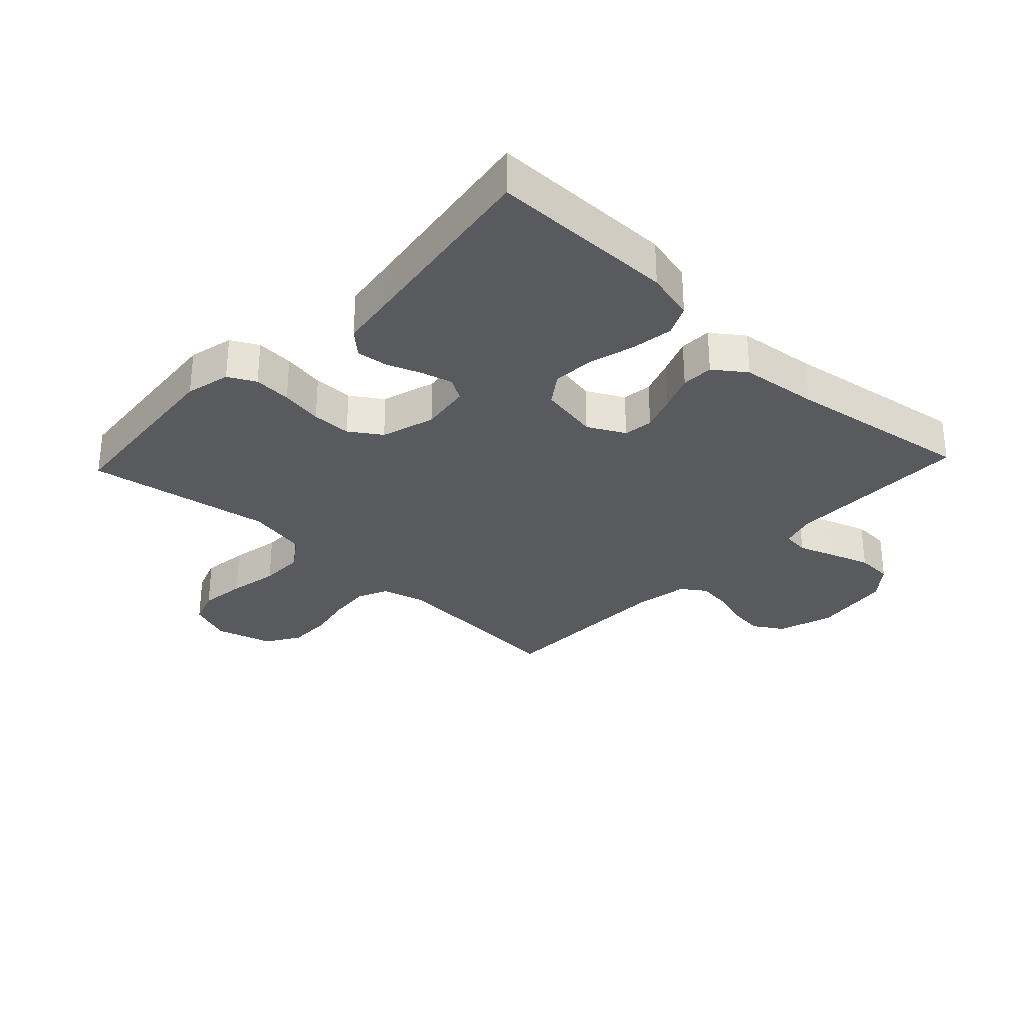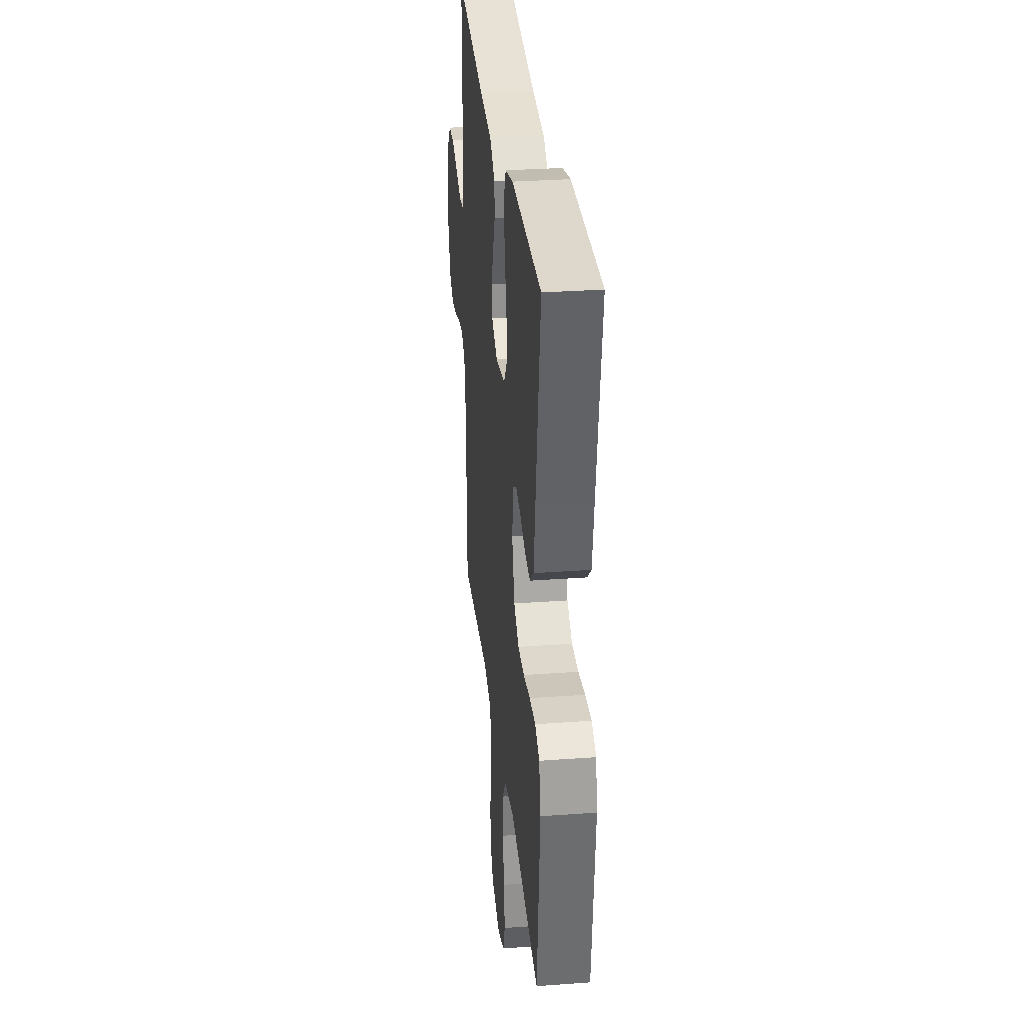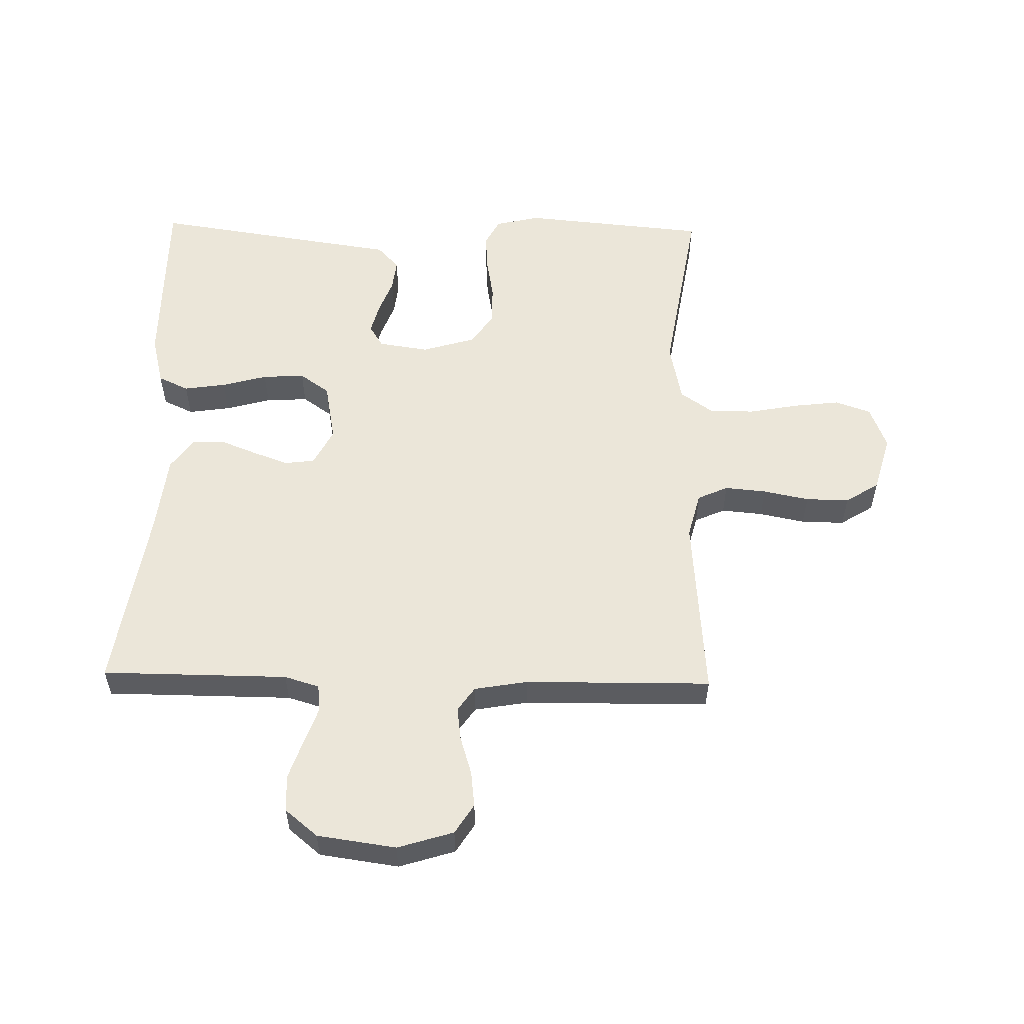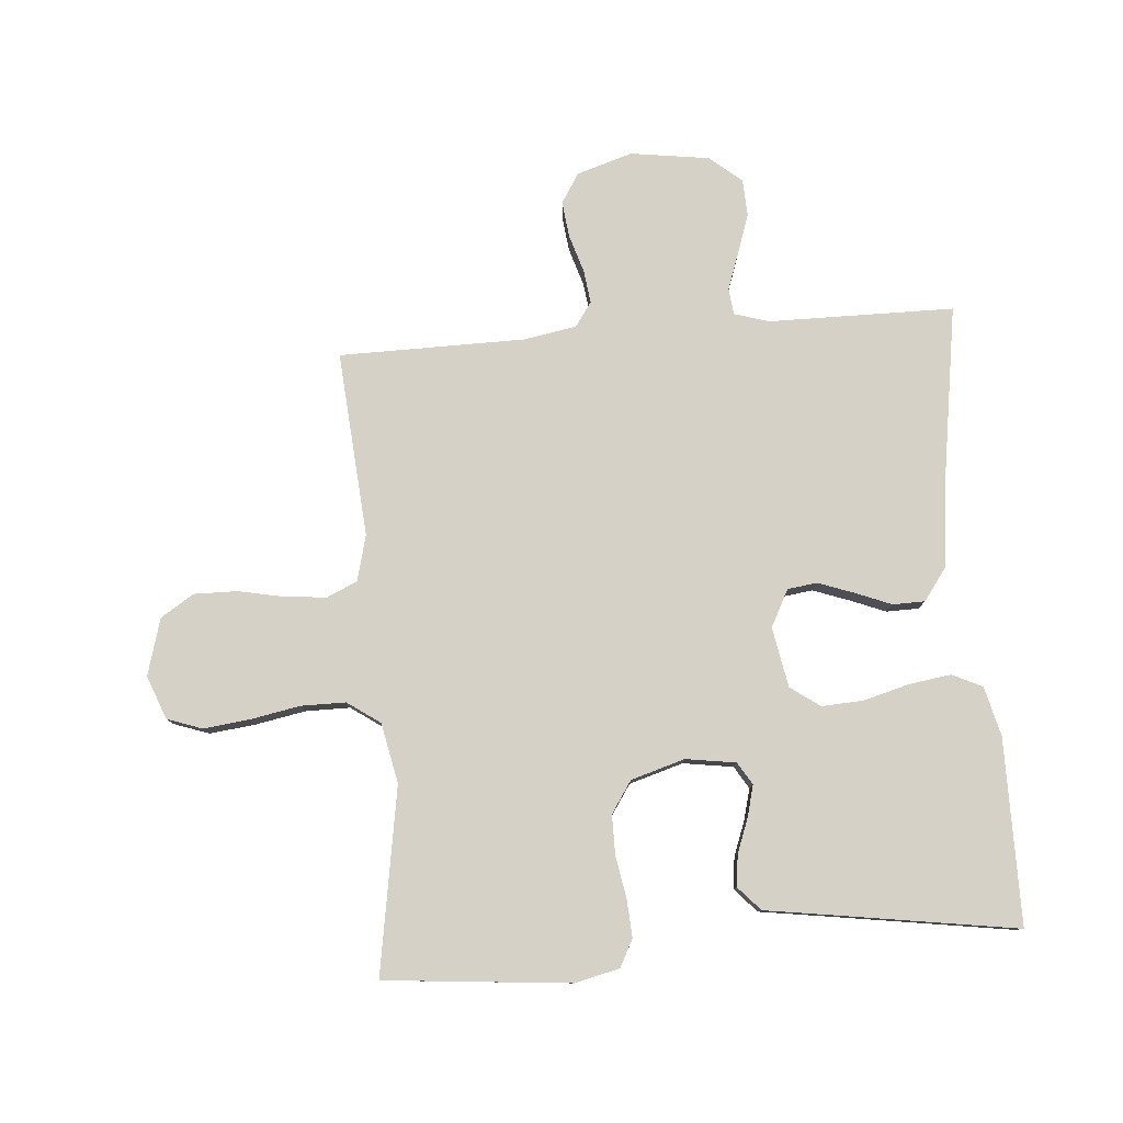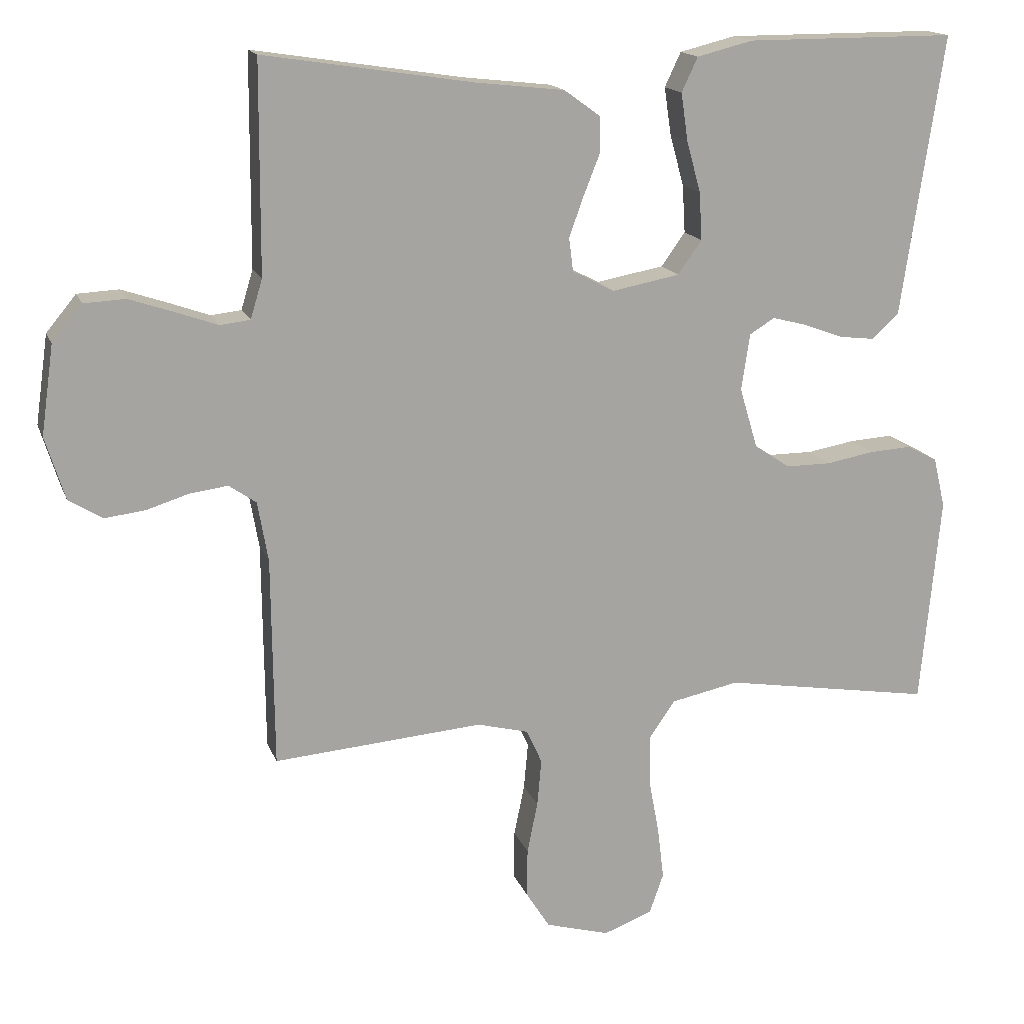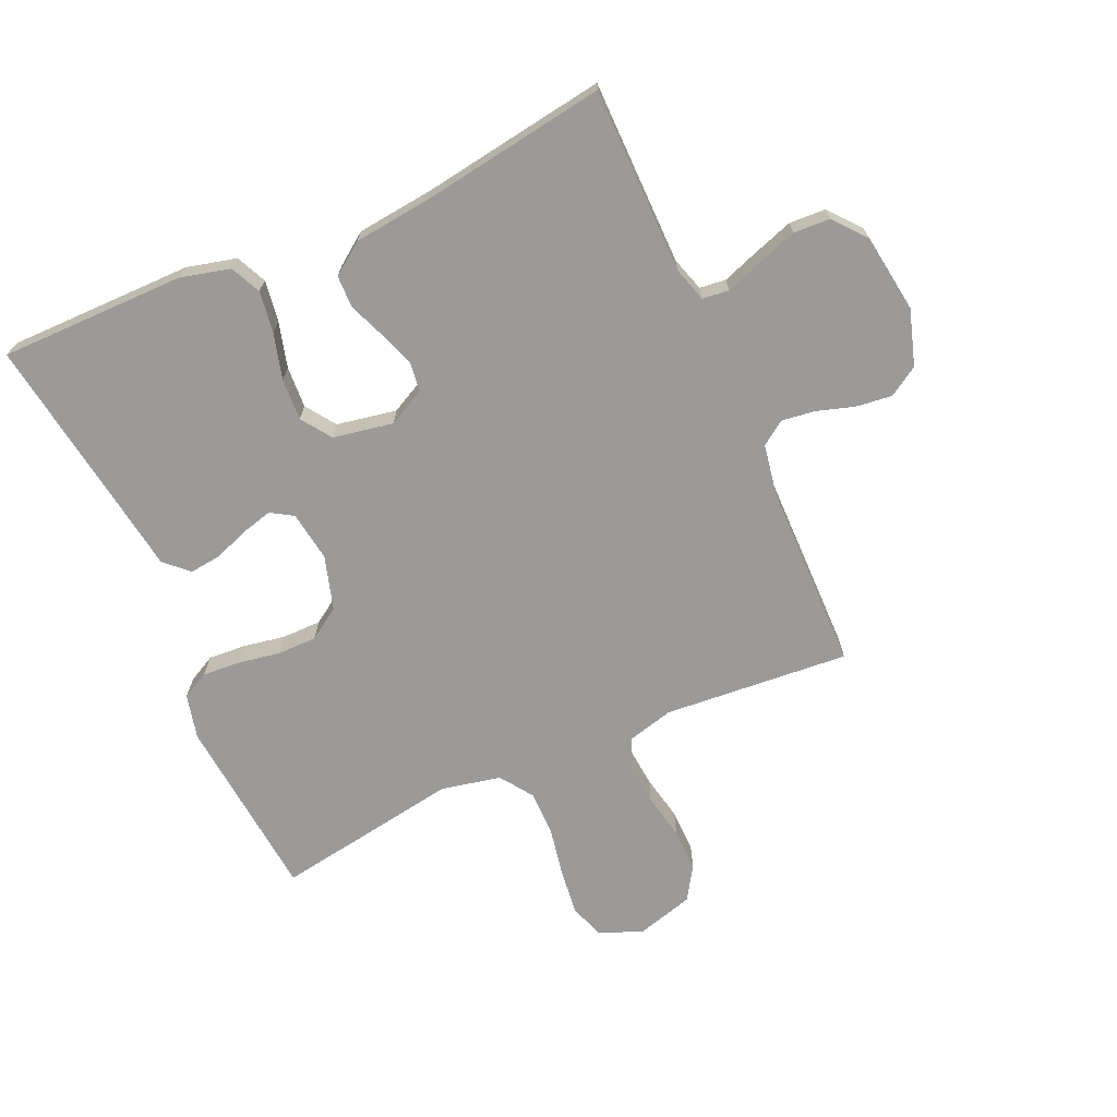
<metadata>
{"format":"obj","ext":"obj","renderer":"f3d","projection":"perspective","resolution":1024,"background":"white","views":[{"elev":-30.5,"azim":-43.3,"up":"+Y"},{"elev":31.2,"azim":-96.0,"up":"+Z"},{"elev":55.5,"azim":91.2,"up":"+Y"},{"elev":79.4,"azim":-94.5,"up":"+Y"},{"elev":15.9,"azim":163.8,"up":"+Z"},{"elev":-69.5,"azim":24.0,"up":"+Y"}]}
</metadata>
<code>
v 0.5 0.07 -0.5
v 0.2 0.07 -0.476
v 0.126 0.07 -0.495
v 0.104 0.07 -0.544
v 0.11 0.07 -0.611
v 0.125 0.07 -0.685
v 0.126 0.07 -0.755
v 0.092 0.07 -0.809
v 0 0.07 -0.835
v -0.07 0.07 -0.808
v -0.09 0.07 -0.751
v -0.081 0.07 -0.676
v -0.066 0.07 -0.596
v -0.066 0.07 -0.524
v -0.103 0.07 -0.471
v -0.2 0.07 -0.451
v -0.5 0.07 -0.5
v -0.528 0.07 -0.2
v -0.511 0.07 -0.128
v -0.467 0.07 -0.105
v -0.406 0.07 -0.109
v -0.338 0.07 -0.121
v -0.274 0.07 -0.121
v -0.223 0.07 -0.087
v -0.197 0.07 0
v -0.209 0.07 0.081
v -0.245 0.07 0.103
v -0.295 0.07 0.09
v -0.351 0.07 0.069
v -0.402 0.07 0.063
v -0.44 0.07 0.098
v -0.455 0.07 0.2
v -0.5 0.07 0.5
v -0.2 0.07 0.5
v -0.12 0.07 0.48
v -0.097 0.07 0.431
v -0.107 0.07 0.363
v -0.127 0.07 0.29
v -0.131 0.07 0.222
v -0.097 0.07 0.174
v 0 0.07 0.156
v 0.06 0.07 0.187
v 0.066 0.07 0.235
v 0.045 0.07 0.293
v 0.022 0.07 0.351
v 0.023 0.07 0.403
v 0.074 0.07 0.44
v 0.2 0.07 0.454
v 0.5 0.07 0.5
v 0.502 0.07 0.2
v 0.519 0.07 0.144
v 0.562 0.07 0.139
v 0.621 0.07 0.16
v 0.686 0.07 0.182
v 0.745 0.07 0.179
v 0.788 0.07 0.127
v 0.806 0.07 0
v 0.778 0.07 -0.09
v 0.73 0.07 -0.12
v 0.672 0.07 -0.113
v 0.611 0.07 -0.094
v 0.557 0.07 -0.087
v 0.518 0.07 -0.114
v 0.503 0.07 -0.2
v 0.5 0 -0.5
v 0.2 0 -0.476
v 0.126 0 -0.495
v 0.104 0 -0.544
v 0.11 0 -0.611
v 0.125 0 -0.685
v 0.126 0 -0.755
v 0.092 0 -0.809
v 0 0 -0.835
v -0.07 0 -0.808
v -0.09 0 -0.751
v -0.081 0 -0.676
v -0.066 0 -0.596
v -0.066 0 -0.524
v -0.103 0 -0.471
v -0.2 0 -0.451
v -0.5 0 -0.5
v -0.528 0 -0.2
v -0.511 0 -0.128
v -0.467 0 -0.105
v -0.406 0 -0.109
v -0.338 0 -0.121
v -0.274 0 -0.121
v -0.223 0 -0.087
v -0.197 0 0
v -0.209 0 0.081
v -0.245 0 0.103
v -0.295 0 0.09
v -0.351 0 0.069
v -0.402 0 0.063
v -0.44 0 0.098
v -0.455 0 0.2
v -0.5 0 0.5
v -0.2 0 0.5
v -0.12 0 0.48
v -0.097 0 0.431
v -0.107 0 0.363
v -0.127 0 0.29
v -0.131 0 0.222
v -0.097 0 0.174
v 0 0 0.156
v 0.06 0 0.187
v 0.066 0 0.235
v 0.045 0 0.293
v 0.022 0 0.351
v 0.023 0 0.403
v 0.074 0 0.44
v 0.2 0 0.454
v 0.5 0 0.5
v 0.502 0 0.2
v 0.519 0 0.144
v 0.562 0 0.139
v 0.621 0 0.16
v 0.686 0 0.182
v 0.745 0 0.179
v 0.788 0 0.127
v 0.806 0 0
v 0.778 0 -0.09
v 0.73 0 -0.12
v 0.672 0 -0.113
v 0.611 0 -0.094
v 0.557 0 -0.087
v 0.518 0 -0.114
v 0.503 0 -0.2
f 59 60 61
f 58 59 61
f 57 58 61
f 56 57 61
f 55 56 61
f 54 55 61
f 53 54 61
f 52 53 61
f 51 52 61 62
f 50 51 62 63
f 48 49 50
f 50 63 64
f 48 50 64
f 47 48 64
f 46 47 64
f 45 46 64
f 44 45 64
f 36 37 38
f 35 36 38
f 34 35 38
f 33 34 38
f 32 33 38
f 32 38 39
f 31 32 39
f 30 31 39
f 29 30 39
f 28 29 39
f 27 28 39 40
f 20 21 22
f 19 20 22
f 18 19 22
f 17 18 22
f 16 17 22
f 15 16 22 23
f 14 15 23 24
f 11 12 13
f 10 11 13
f 9 10 13
f 8 9 13
f 7 8 13
f 6 7 13
f 5 6 13
f 4 5 13 14
f 14 24 25
f 4 14 25
f 3 4 25
f 43 44 64 1
f 26 27 40 41
f 25 26 41
f 3 25 41
f 2 3 41
f 2 41 42
f 1 2 42 43
f 125 124 123
f 125 123 122
f 125 122 121
f 125 121 120
f 125 120 119
f 125 119 118
f 125 118 117
f 125 117 116
f 126 125 116 115
f 127 126 115 114
f 114 113 112
f 128 127 114
f 128 114 112
f 128 112 111
f 128 111 110
f 128 110 109
f 128 109 108
f 102 101 100
f 102 100 99
f 102 99 98
f 102 98 97
f 102 97 96
f 103 102 96
f 103 96 95
f 103 95 94
f 103 94 93
f 103 93 92
f 104 103 92 91
f 86 85 84
f 86 84 83
f 86 83 82
f 86 82 81
f 86 81 80
f 87 86 80 79
f 88 87 79 78
f 77 76 75
f 77 75 74
f 77 74 73
f 77 73 72
f 77 72 71
f 77 71 70
f 77 70 69
f 78 77 69 68
f 89 88 78
f 89 78 68
f 89 68 67
f 65 128 108 107
f 105 104 91 90
f 105 90 89
f 105 89 67
f 105 67 66
f 106 105 66
f 107 106 66 65
f 1 65 66 2
f 2 66 67 3
f 3 67 68 4
f 4 68 69 5
f 5 69 70 6
f 6 70 71 7
f 7 71 72 8
f 8 72 73 9
f 9 73 74 10
f 10 74 75 11
f 11 75 76 12
f 12 76 77 13
f 13 77 78 14
f 14 78 79 15
f 15 79 80 16
f 16 80 81 17
f 17 81 82 18
f 18 82 83 19
f 19 83 84 20
f 20 84 85 21
f 21 85 86 22
f 22 86 87 23
f 23 87 88 24
f 24 88 89 25
f 25 89 90 26
f 26 90 91 27
f 27 91 92 28
f 28 92 93 29
f 29 93 94 30
f 30 94 95 31
f 31 95 96 32
f 32 96 97 33
f 33 97 98 34
f 34 98 99 35
f 35 99 100 36
f 36 100 101 37
f 37 101 102 38
f 38 102 103 39
f 39 103 104 40
f 40 104 105 41
f 41 105 106 42
f 42 106 107 43
f 43 107 108 44
f 44 108 109 45
f 45 109 110 46
f 46 110 111 47
f 47 111 112 48
f 48 112 113 49
f 49 113 114 50
f 50 114 115 51
f 51 115 116 52
f 52 116 117 53
f 53 117 118 54
f 54 118 119 55
f 55 119 120 56
f 56 120 121 57
f 57 121 122 58
f 58 122 123 59
f 59 123 124 60
f 60 124 125 61
f 61 125 126 62
f 62 126 127 63
f 63 127 128 64
f 64 128 65 1

</code>
